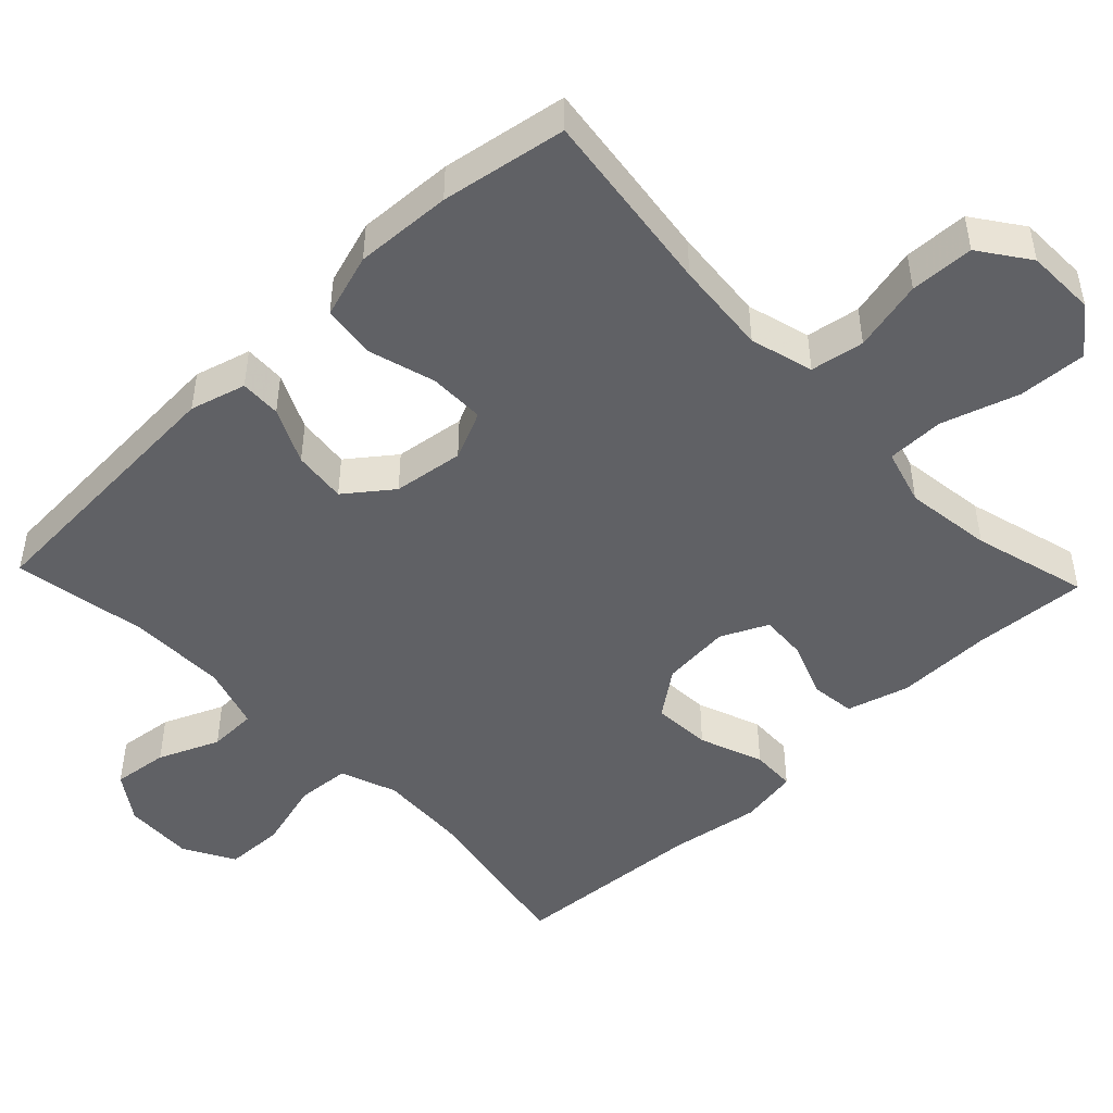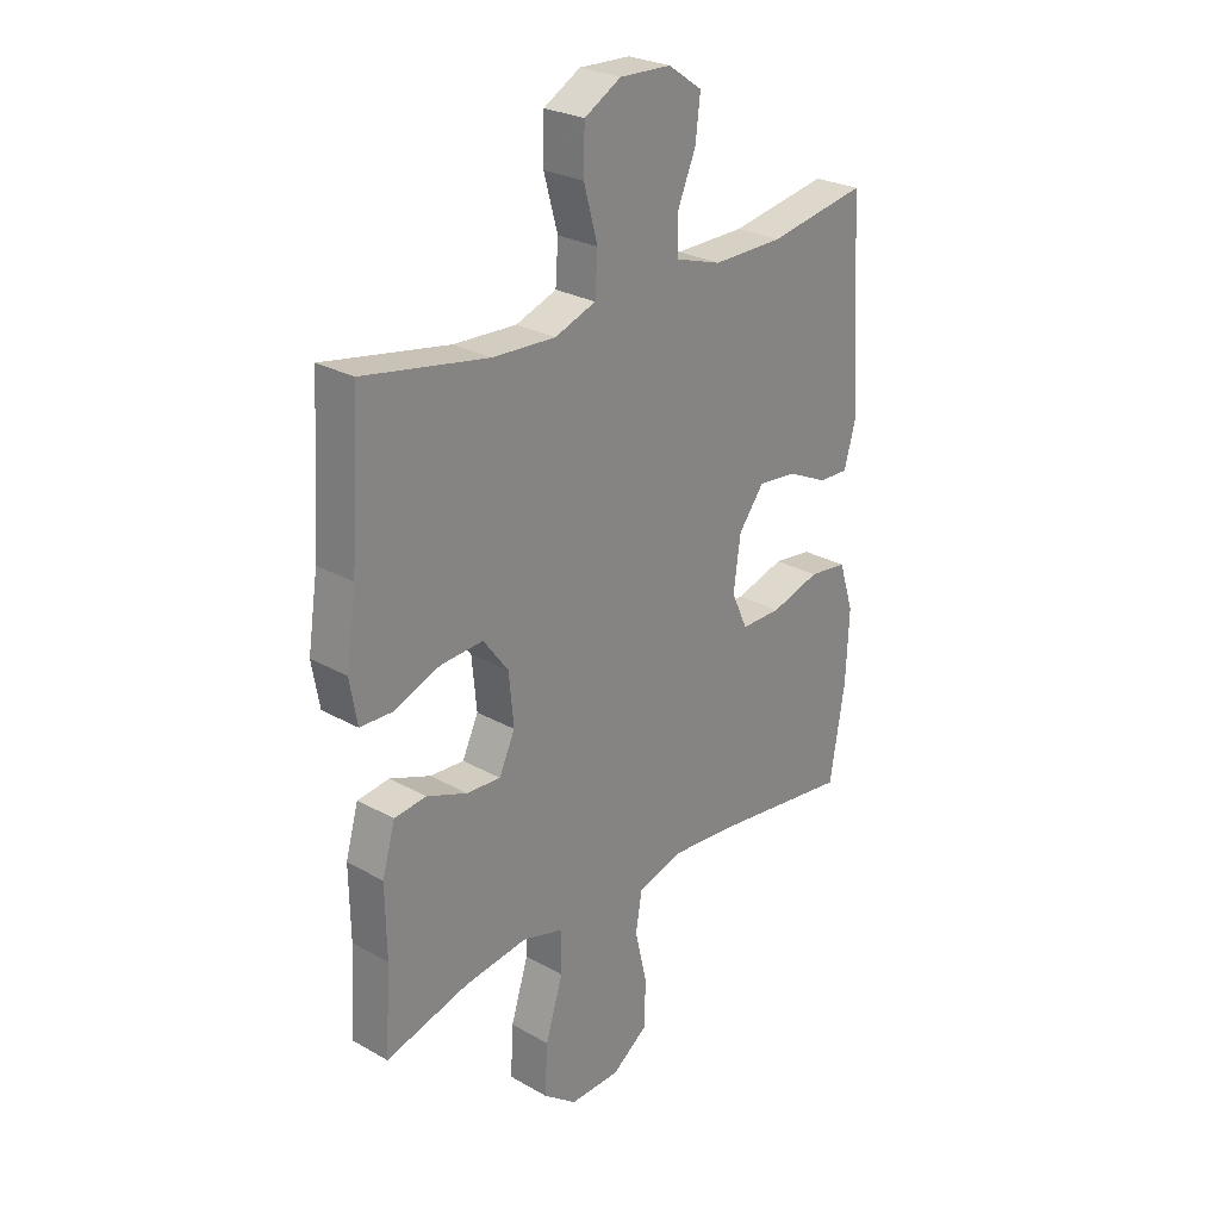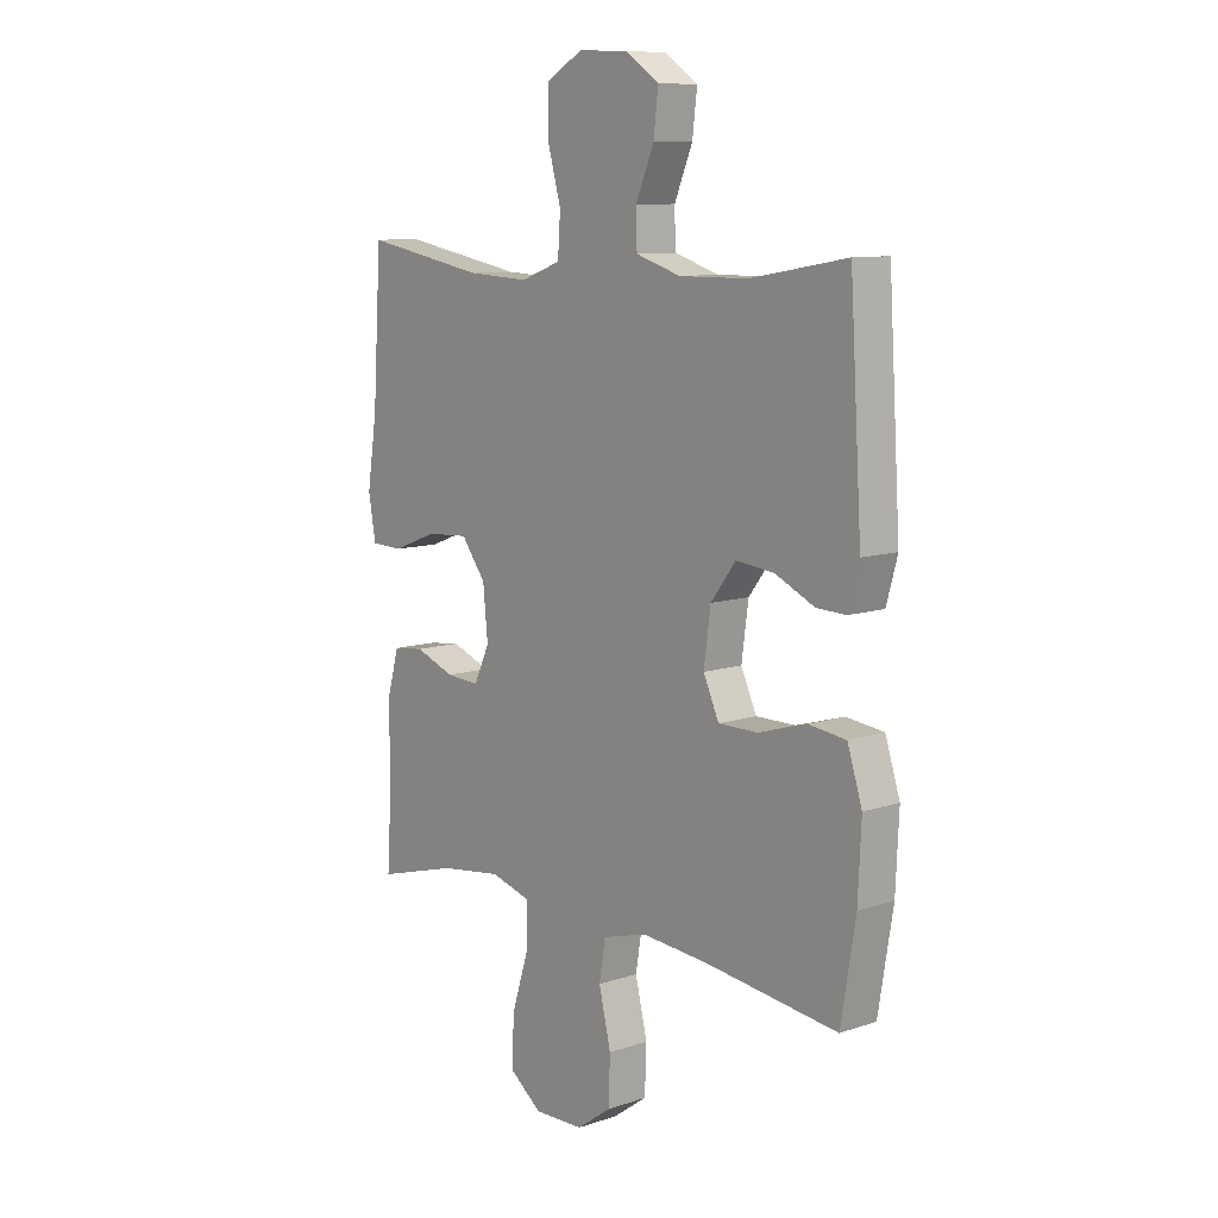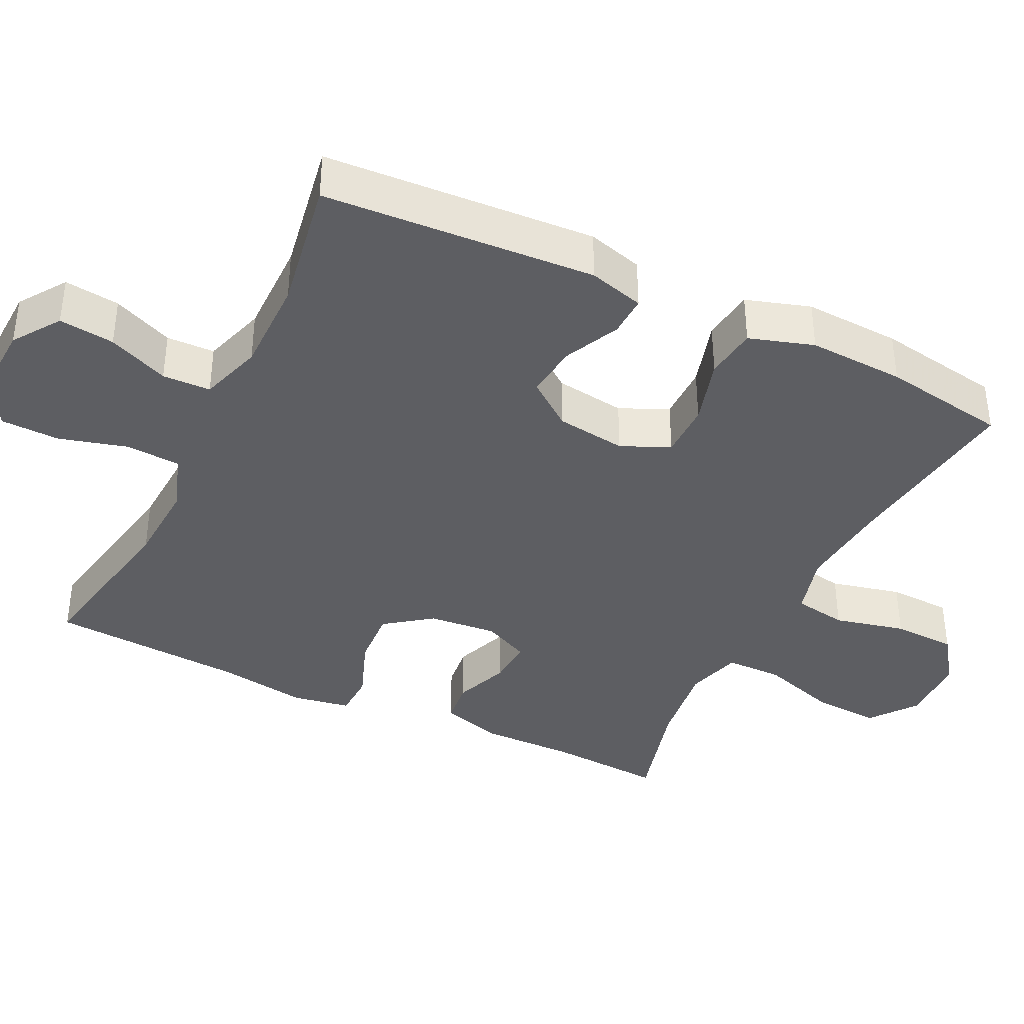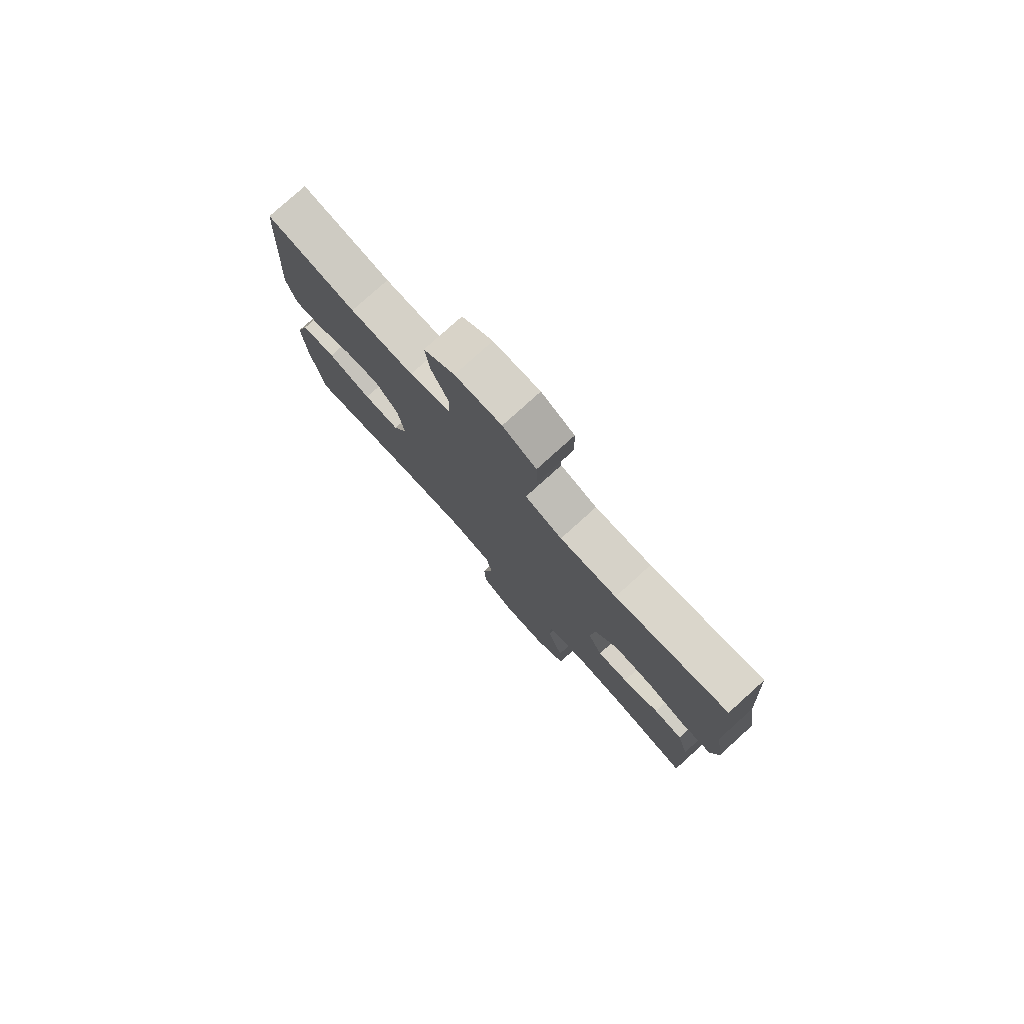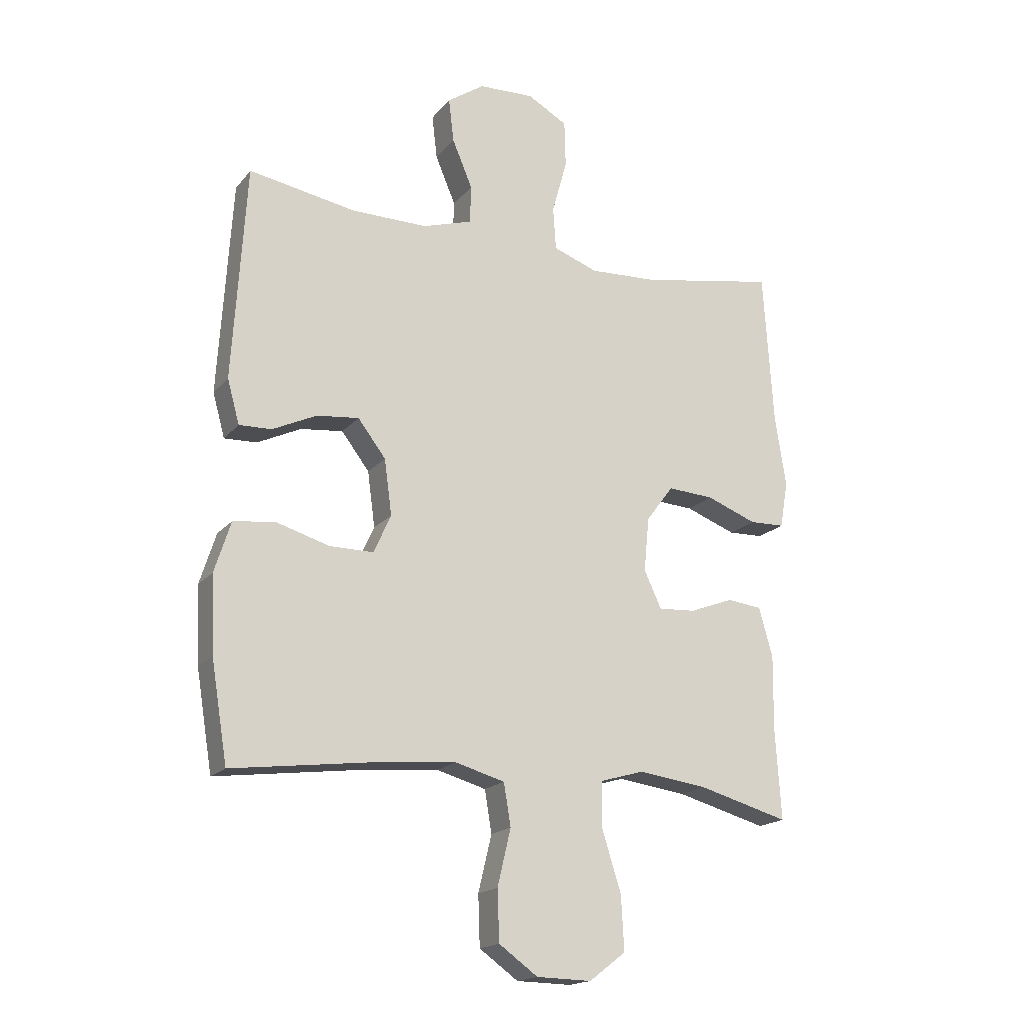
<metadata>
{"format":"obj","ext":"obj","renderer":"f3d","projection":"perspective","resolution":1024,"background":"white","views":[{"elev":-47.7,"azim":133.6,"up":"+Y"},{"elev":26.6,"azim":-48.5,"up":"+Z"},{"elev":9.8,"azim":49.4,"up":"+Z"},{"elev":-38.6,"azim":64.0,"up":"+Y"},{"elev":78.7,"azim":-132.1,"up":"+Z"},{"elev":-18.0,"azim":153.4,"up":"+Z"}]}
</metadata>
<code>
v -0.5 0.07 0.5
v -0.265 0.07 0.457
v -0.147 0.07 0.451
v -0.07 0.07 0.479
v -0.065 0.07 0.553
v -0.091 0.07 0.647
v -0.089 0.07 0.728
v -0.02 0.07 0.767
v 0.076 0.07 0.763
v 0.14 0.07 0.719
v 0.131 0.07 0.643
v 0.096 0.07 0.56
v 0.098 0.07 0.494
v 0.184 0.07 0.467
v 0.316 0.07 0.468
v 0.5 0.07 0.5
v 0.523 0.07 0.128
v 0.502 0.07 0.052
v 0.446 0.07 0.054
v 0.37 0.07 0.09
v 0.297 0.07 0.098
v 0.249 0.07 0.035
v 0.236 0.07 -0.061
v 0.266 0.07 -0.127
v 0.342 0.07 -0.127
v 0.434 0.07 -0.1
v 0.506 0.07 -0.109
v 0.534 0.07 -0.197
v 0.528 0.07 -0.329
v 0.5 0.07 -0.5
v 0.245 0.07 -0.467
v 0.117 0.07 -0.456
v 0.031 0.07 -0.48
v 0.019 0.07 -0.553
v 0.042 0.07 -0.65
v 0.039 0.07 -0.737
v -0.028 0.07 -0.785
v -0.123 0.07 -0.787
v -0.186 0.07 -0.739
v -0.181 0.07 -0.646
v -0.148 0.07 -0.541
v -0.149 0.07 -0.463
v -0.225 0.07 -0.441
v -0.344 0.07 -0.457
v -0.5 0.07 -0.5
v -0.49 0.07 -0.344
v -0.492 0.07 -0.214
v -0.468 0.07 -0.129
v -0.408 0.07 -0.122
v -0.332 0.07 -0.151
v -0.268 0.07 -0.155
v -0.238 0.07 -0.091
v -0.247 0.07 0.003
v -0.294 0.07 0.066
v -0.374 0.07 0.061
v -0.461 0.07 0.028
v -0.522 0.07 0.03
v -0.536 0.07 0.11
v -0.517 0.07 0.234
v -0.5 0 0.5
v -0.265 0 0.457
v -0.147 0 0.451
v -0.07 0 0.479
v -0.065 0 0.553
v -0.091 0 0.647
v -0.089 0 0.728
v -0.02 0 0.767
v 0.076 0 0.763
v 0.14 0 0.719
v 0.131 0 0.643
v 0.096 0 0.56
v 0.098 0 0.494
v 0.184 0 0.467
v 0.316 0 0.468
v 0.5 0 0.5
v 0.523 0 0.128
v 0.502 0 0.052
v 0.446 0 0.054
v 0.37 0 0.09
v 0.297 0 0.098
v 0.249 0 0.035
v 0.236 0 -0.061
v 0.266 0 -0.127
v 0.342 0 -0.127
v 0.434 0 -0.1
v 0.506 0 -0.109
v 0.534 0 -0.197
v 0.528 0 -0.329
v 0.5 0 -0.5
v 0.245 0 -0.467
v 0.117 0 -0.456
v 0.031 0 -0.48
v 0.019 0 -0.553
v 0.042 0 -0.65
v 0.039 0 -0.737
v -0.028 0 -0.785
v -0.123 0 -0.787
v -0.186 0 -0.739
v -0.181 0 -0.646
v -0.148 0 -0.541
v -0.149 0 -0.463
v -0.225 0 -0.441
v -0.344 0 -0.457
v -0.5 0 -0.5
v -0.49 0 -0.344
v -0.492 0 -0.214
v -0.468 0 -0.129
v -0.408 0 -0.122
v -0.332 0 -0.151
v -0.268 0 -0.155
v -0.238 0 -0.091
v -0.247 0 0.003
v -0.294 0 0.066
v -0.374 0 0.061
v -0.461 0 0.028
v -0.522 0 0.03
v -0.536 0 0.11
v -0.517 0 0.234
f 56 57 58 59
f 55 56 59 1
f 54 55 1 2
f 53 54 2 3
f 52 53 3 4
f 47 48 49 50
f 46 47 50 51
f 44 45 46 51
f 43 44 51 52
f 38 39 40 41
f 38 41 42
f 37 38 42
f 34 35 36 37
f 33 34 37 42
f 32 33 42 43
f 28 29 30 31
f 28 31 32
f 25 26 27 28
f 24 25 28 32
f 23 24 32 43
f 17 18 19 20
f 15 16 17 20
f 14 15 20 21
f 13 14 21 22
f 9 10 11 12
f 9 12 13
f 8 9 13
f 5 6 7 8
f 4 5 8 13
f 22 23 43 52
f 4 13 22 52
f 118 117 116 115
f 60 118 115 114
f 61 60 114 113
f 62 61 113 112
f 63 62 112 111
f 109 108 107 106
f 110 109 106 105
f 110 105 104 103
f 111 110 103 102
f 100 99 98 97
f 101 100 97
f 101 97 96
f 96 95 94 93
f 101 96 93 92
f 102 101 92 91
f 90 89 88 87
f 91 90 87
f 87 86 85 84
f 91 87 84 83
f 102 91 83 82
f 79 78 77 76
f 79 76 75 74
f 80 79 74 73
f 81 80 73 72
f 71 70 69 68
f 72 71 68
f 72 68 67
f 67 66 65 64
f 72 67 64 63
f 111 102 82 81
f 111 81 72 63
f 1 60 61 2
f 2 61 62 3
f 3 62 63 4
f 4 63 64 5
f 5 64 65 6
f 6 65 66 7
f 7 66 67 8
f 8 67 68 9
f 9 68 69 10
f 10 69 70 11
f 11 70 71 12
f 12 71 72 13
f 13 72 73 14
f 14 73 74 15
f 15 74 75 16
f 16 75 76 17
f 17 76 77 18
f 18 77 78 19
f 19 78 79 20
f 20 79 80 21
f 21 80 81 22
f 22 81 82 23
f 23 82 83 24
f 24 83 84 25
f 25 84 85 26
f 26 85 86 27
f 27 86 87 28
f 28 87 88 29
f 29 88 89 30
f 30 89 90 31
f 31 90 91 32
f 32 91 92 33
f 33 92 93 34
f 34 93 94 35
f 35 94 95 36
f 36 95 96 37
f 37 96 97 38
f 38 97 98 39
f 39 98 99 40
f 40 99 100 41
f 41 100 101 42
f 42 101 102 43
f 43 102 103 44
f 44 103 104 45
f 45 104 105 46
f 46 105 106 47
f 47 106 107 48
f 48 107 108 49
f 49 108 109 50
f 50 109 110 51
f 51 110 111 52
f 52 111 112 53
f 53 112 113 54
f 54 113 114 55
f 55 114 115 56
f 56 115 116 57
f 57 116 117 58
f 58 117 118 59
f 59 118 60 1

</code>
